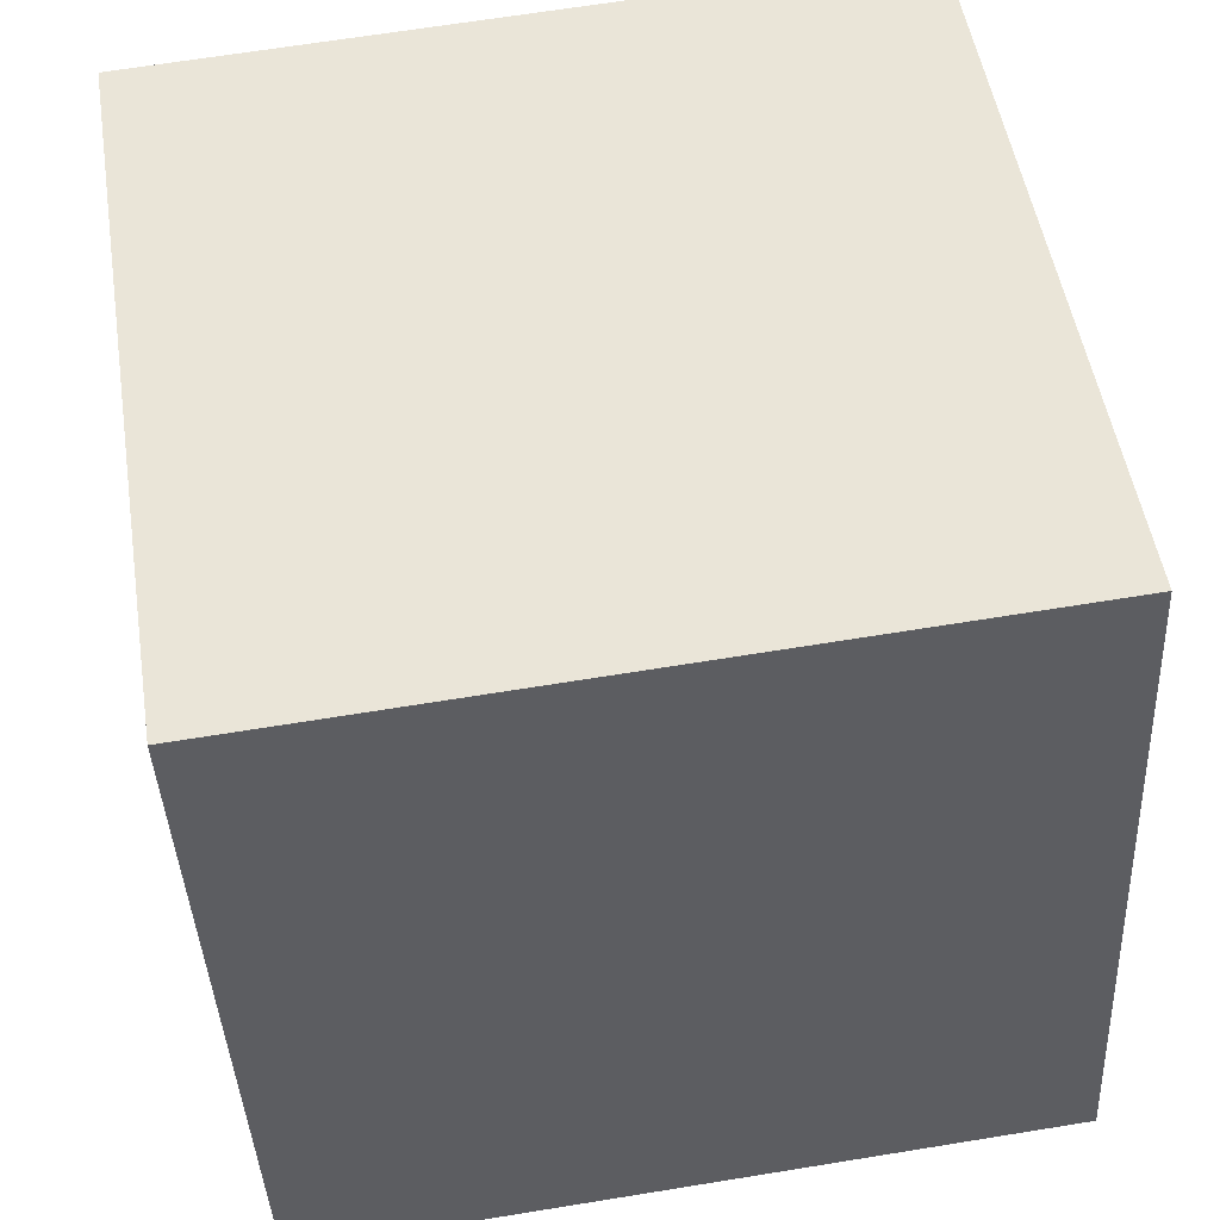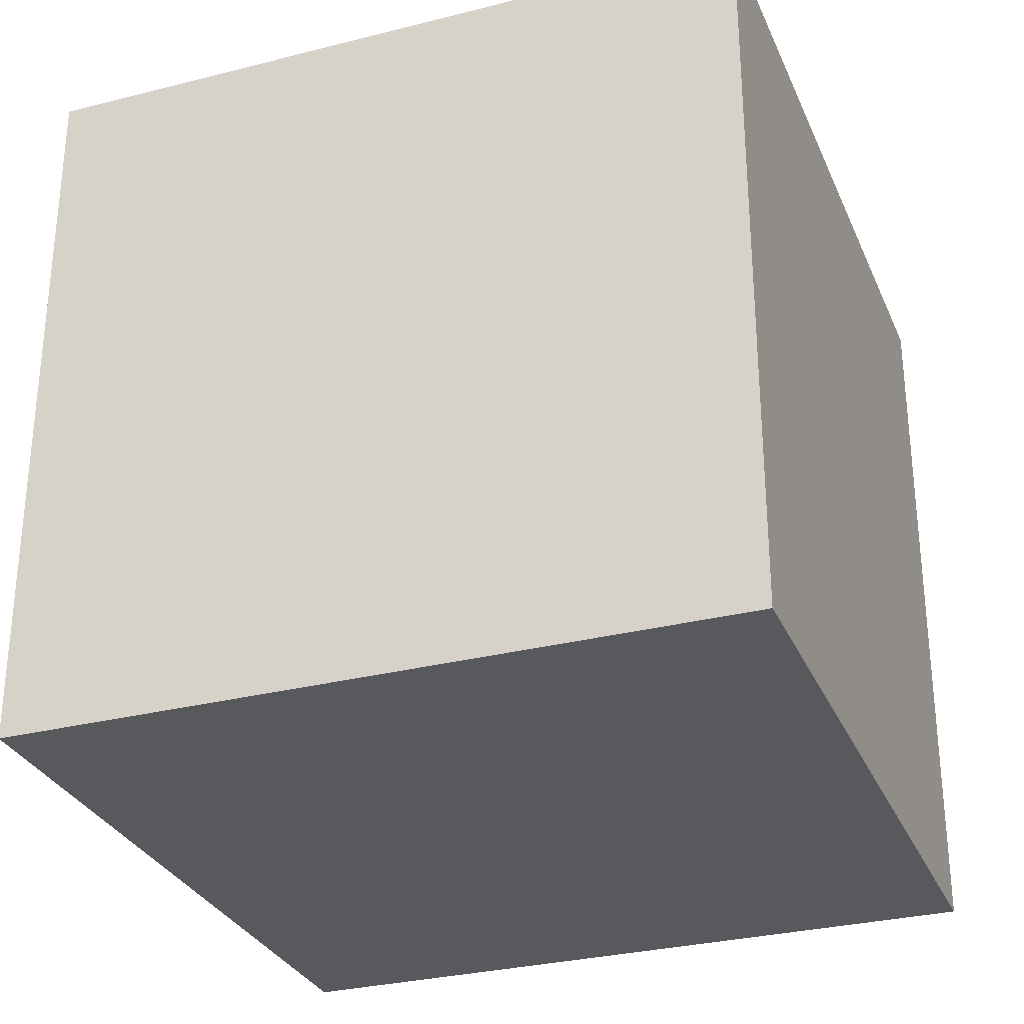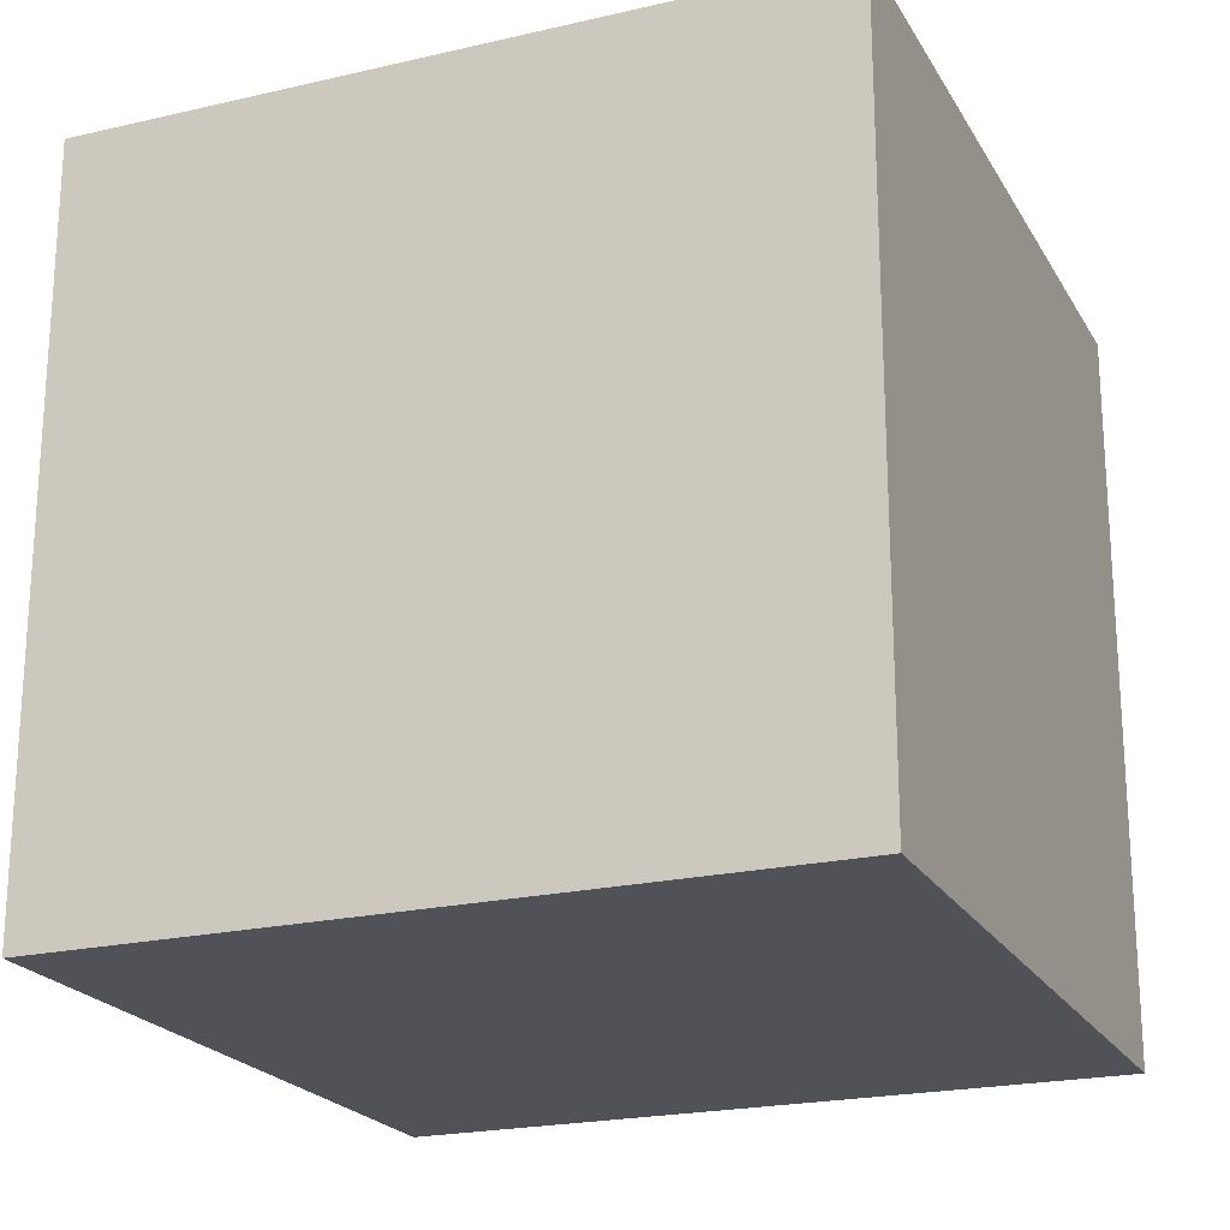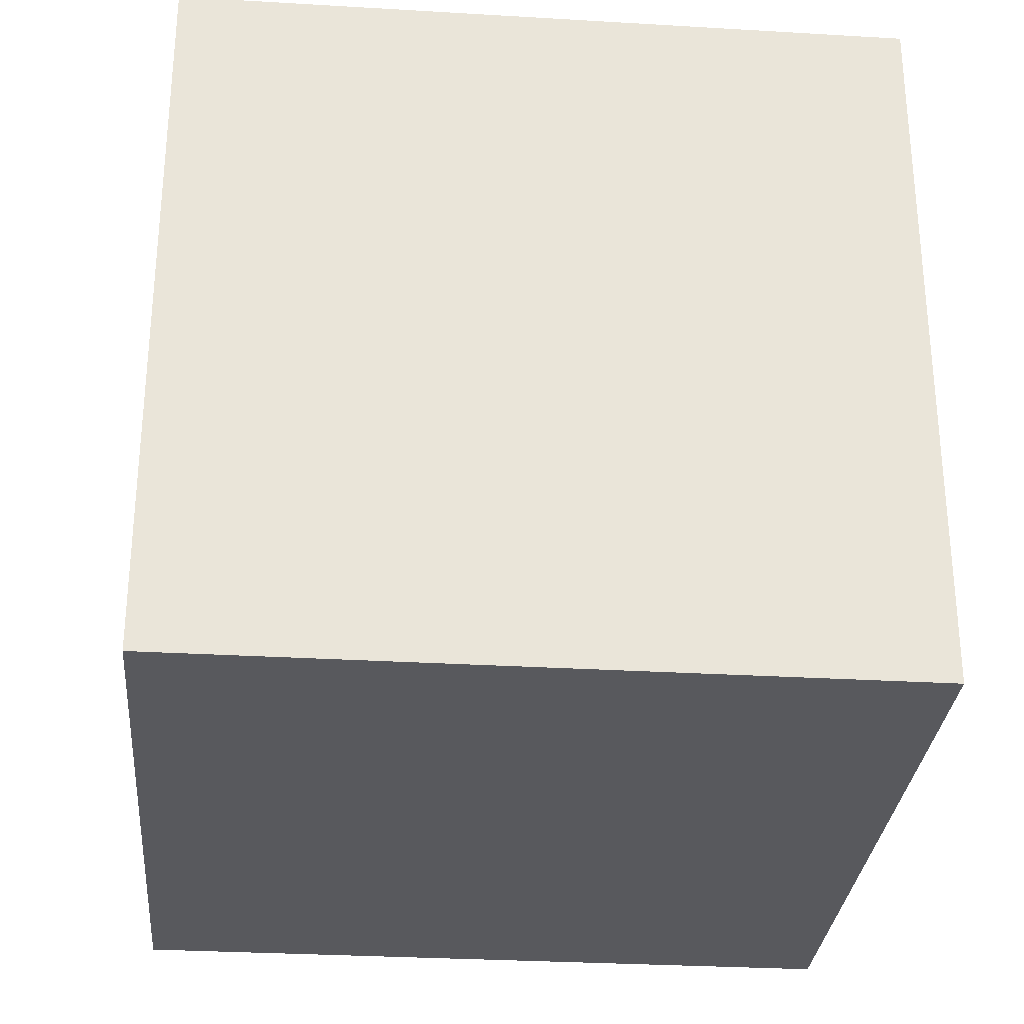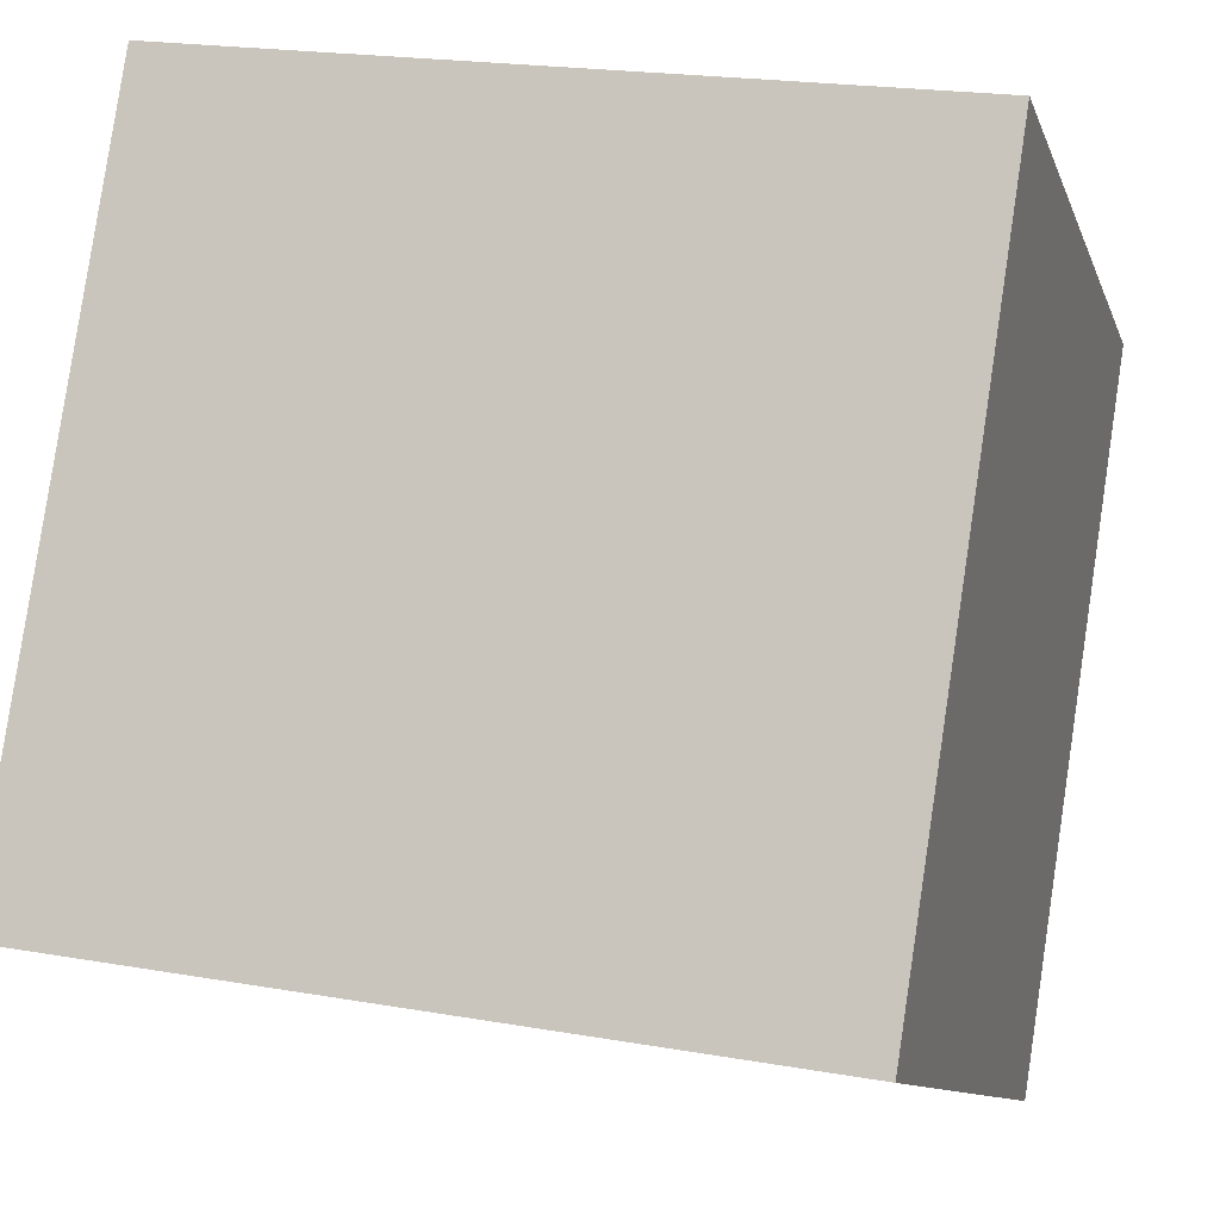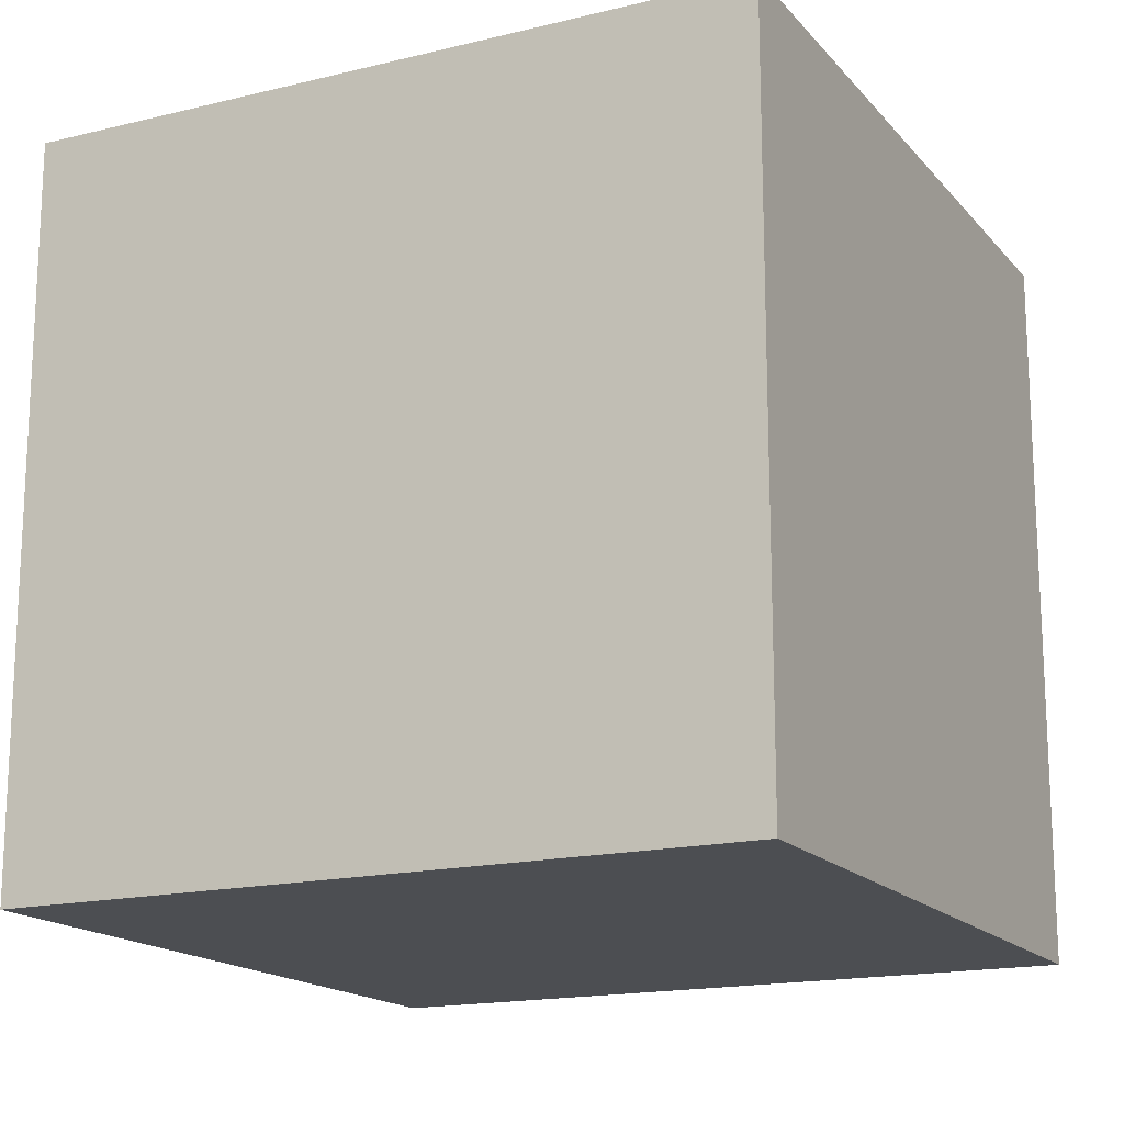
<metadata>
{"format":"obj","ext":"obj","renderer":"f3d","projection":"perspective","resolution":1024,"background":"white","views":[{"elev":-40.0,"azim":-177.3,"up":"+Y"},{"elev":-30.2,"azim":-78.5,"up":"+Z"},{"elev":-21.5,"azim":13.6,"up":"+Z"},{"elev":-30.0,"azim":166.2,"up":"+Z"},{"elev":-10.1,"azim":14.7,"up":"+Y"},{"elev":-16.6,"azim":-162.3,"up":"+Z"}]}
</metadata>
<code>
o Cube
v -1.142 -0.8348 -1
v -1.142 -0.8348 1
v -0.8348 1.142 1
v -0.8348 1.142 -1
v 0.8348 -1.142 -1
v 0.8348 -1.142 1
v 1.142 0.8348 1
v 1.142 0.8348 -1
f 1 2 4
f 5 8 7
f 1 5 2
f 2 6 3
f 3 7 8
f 5 1 4
f 2 3 4
f 6 5 7
f 5 6 2
f 6 7 3
f 4 3 8
f 8 5 4

</code>
